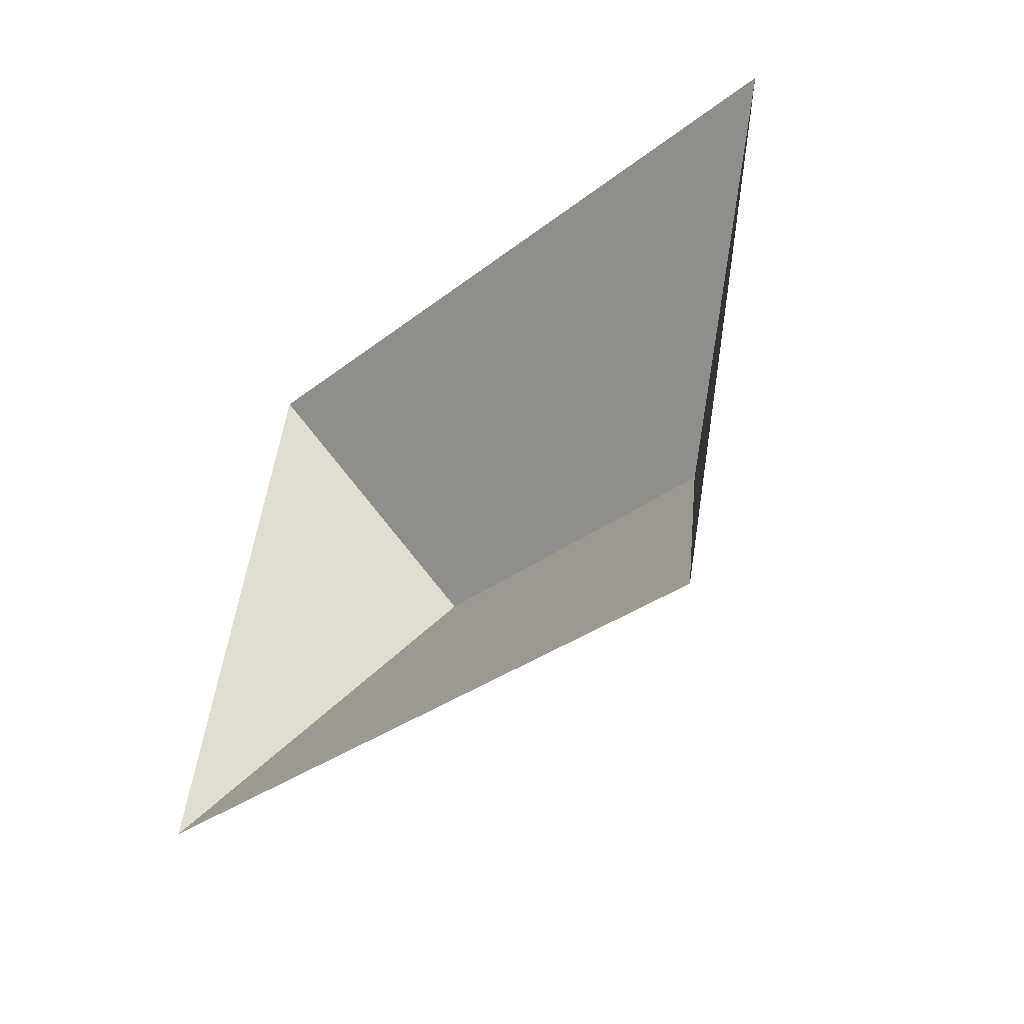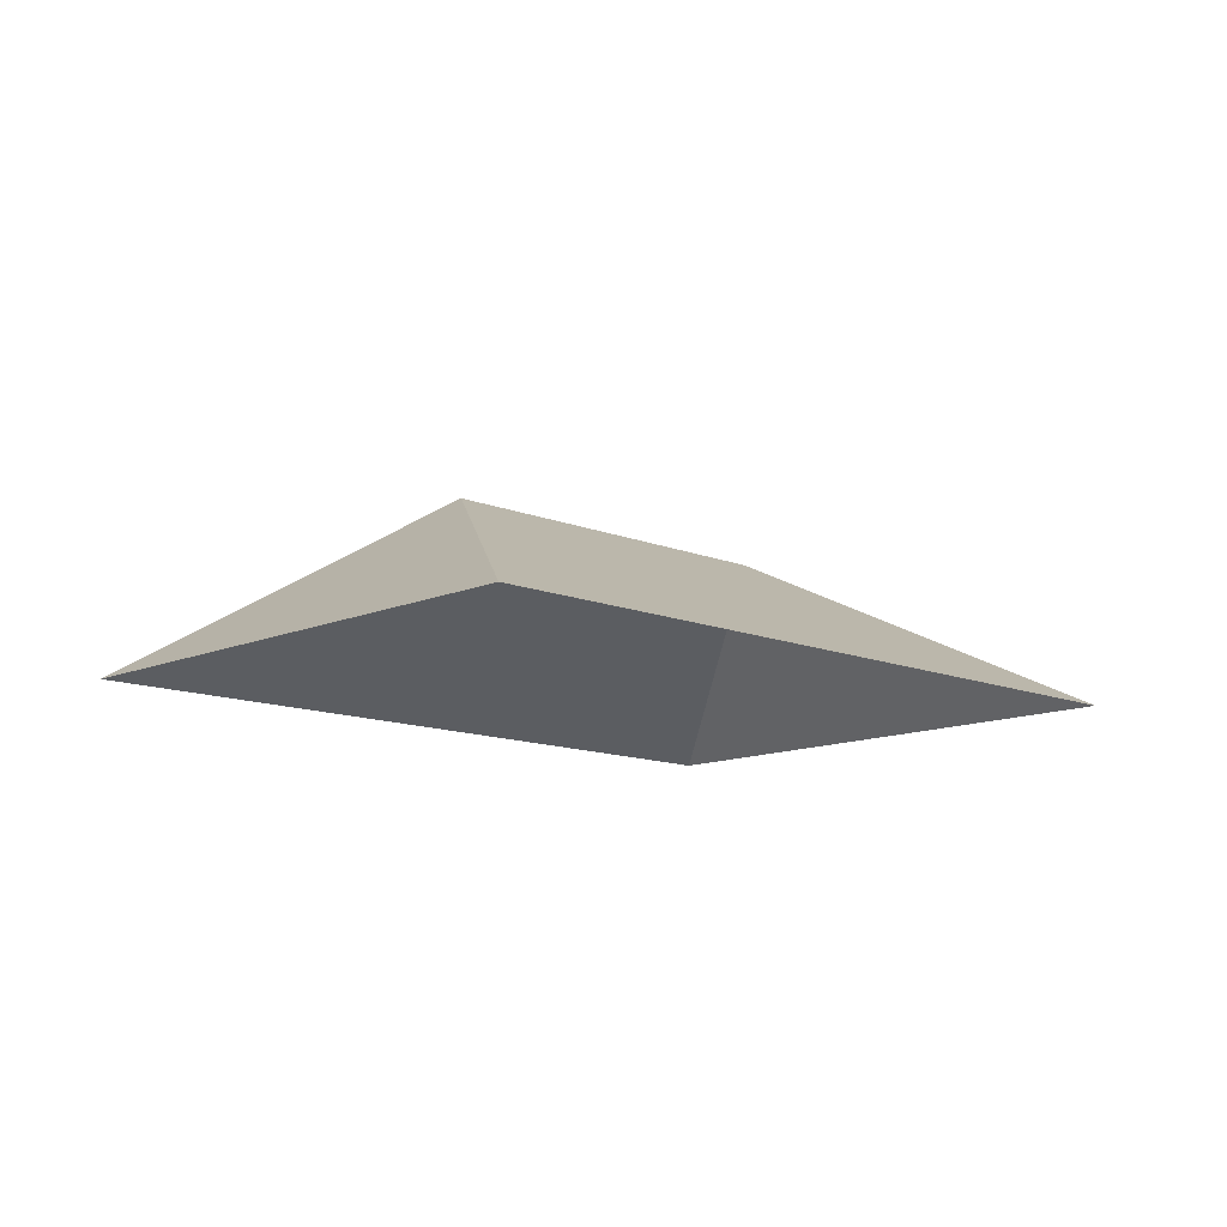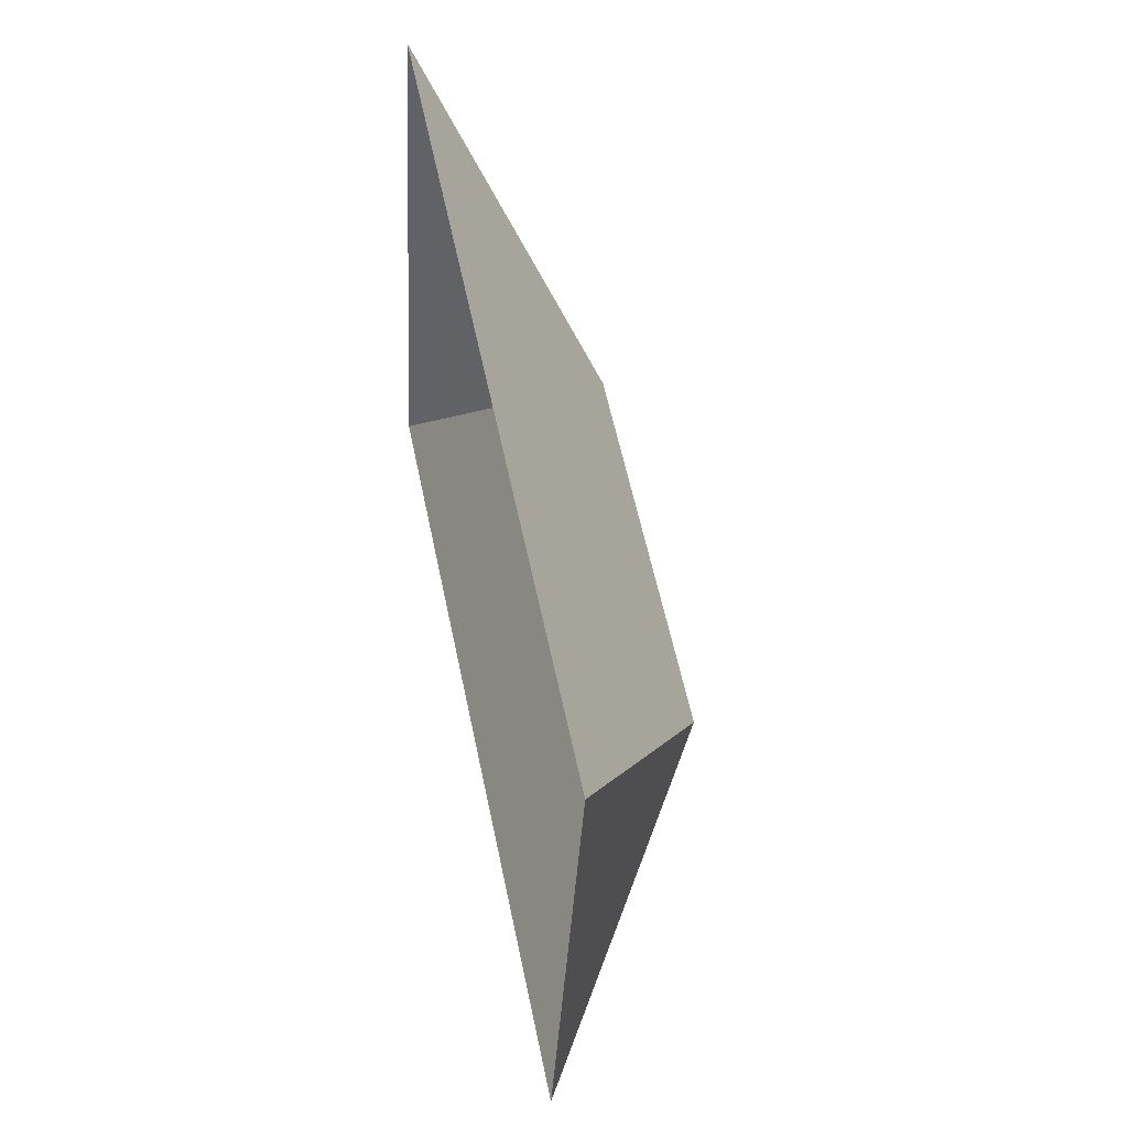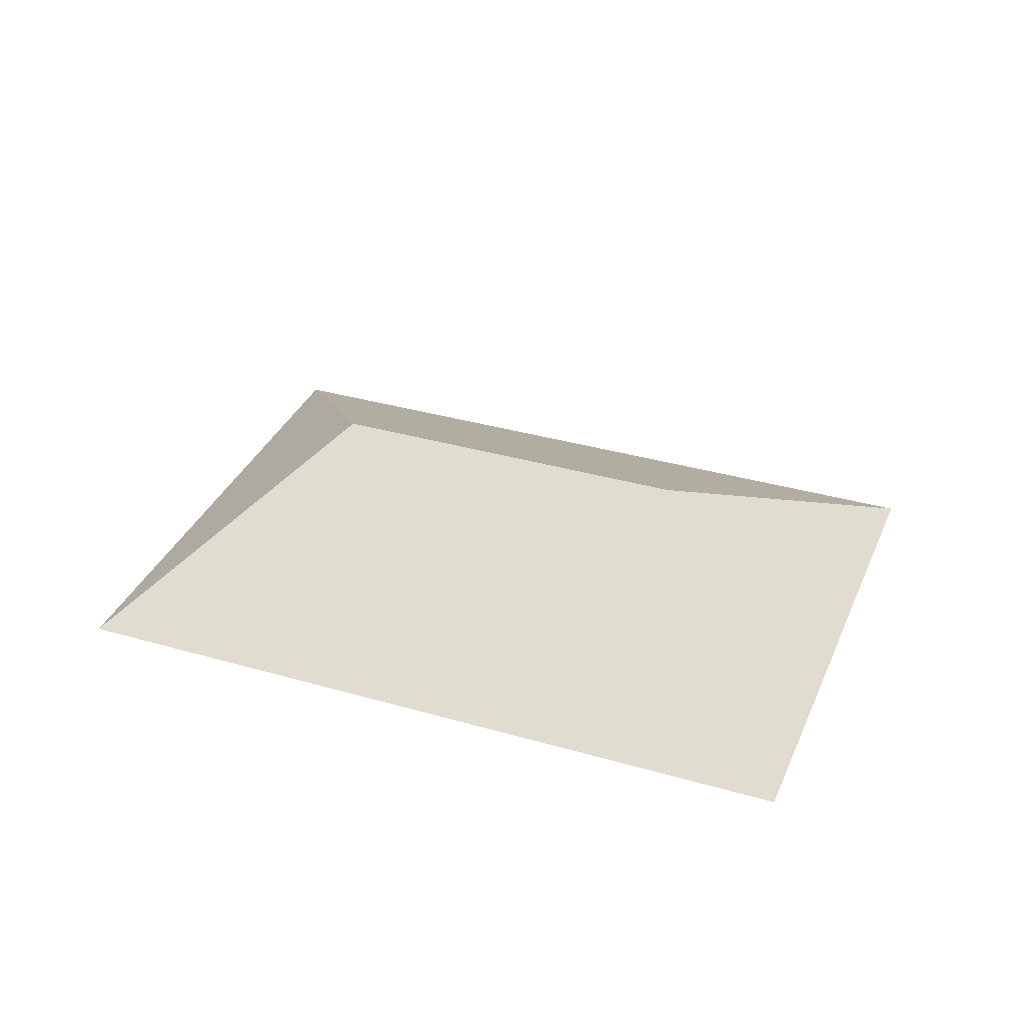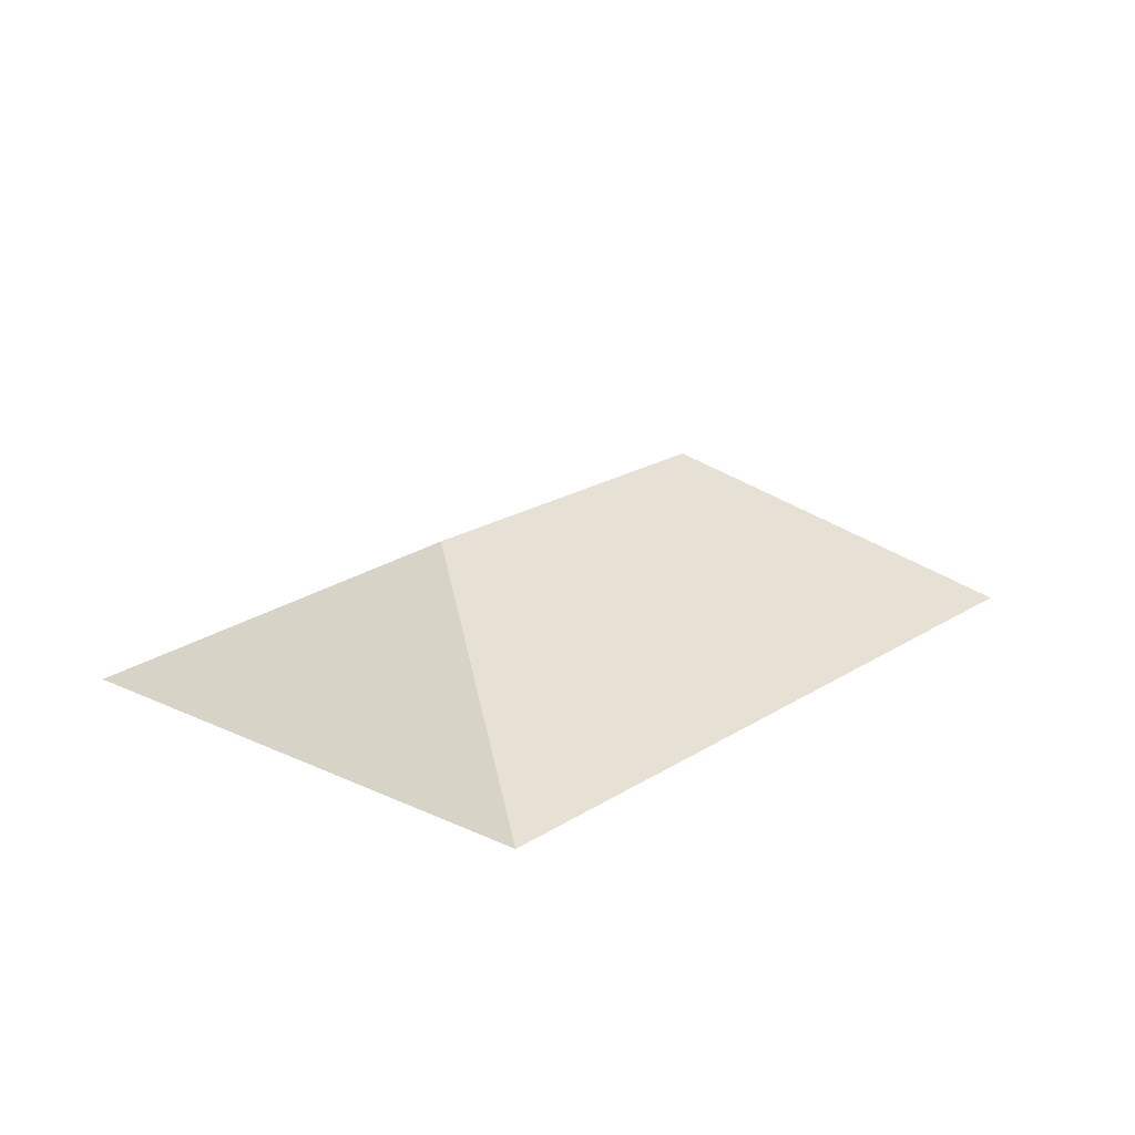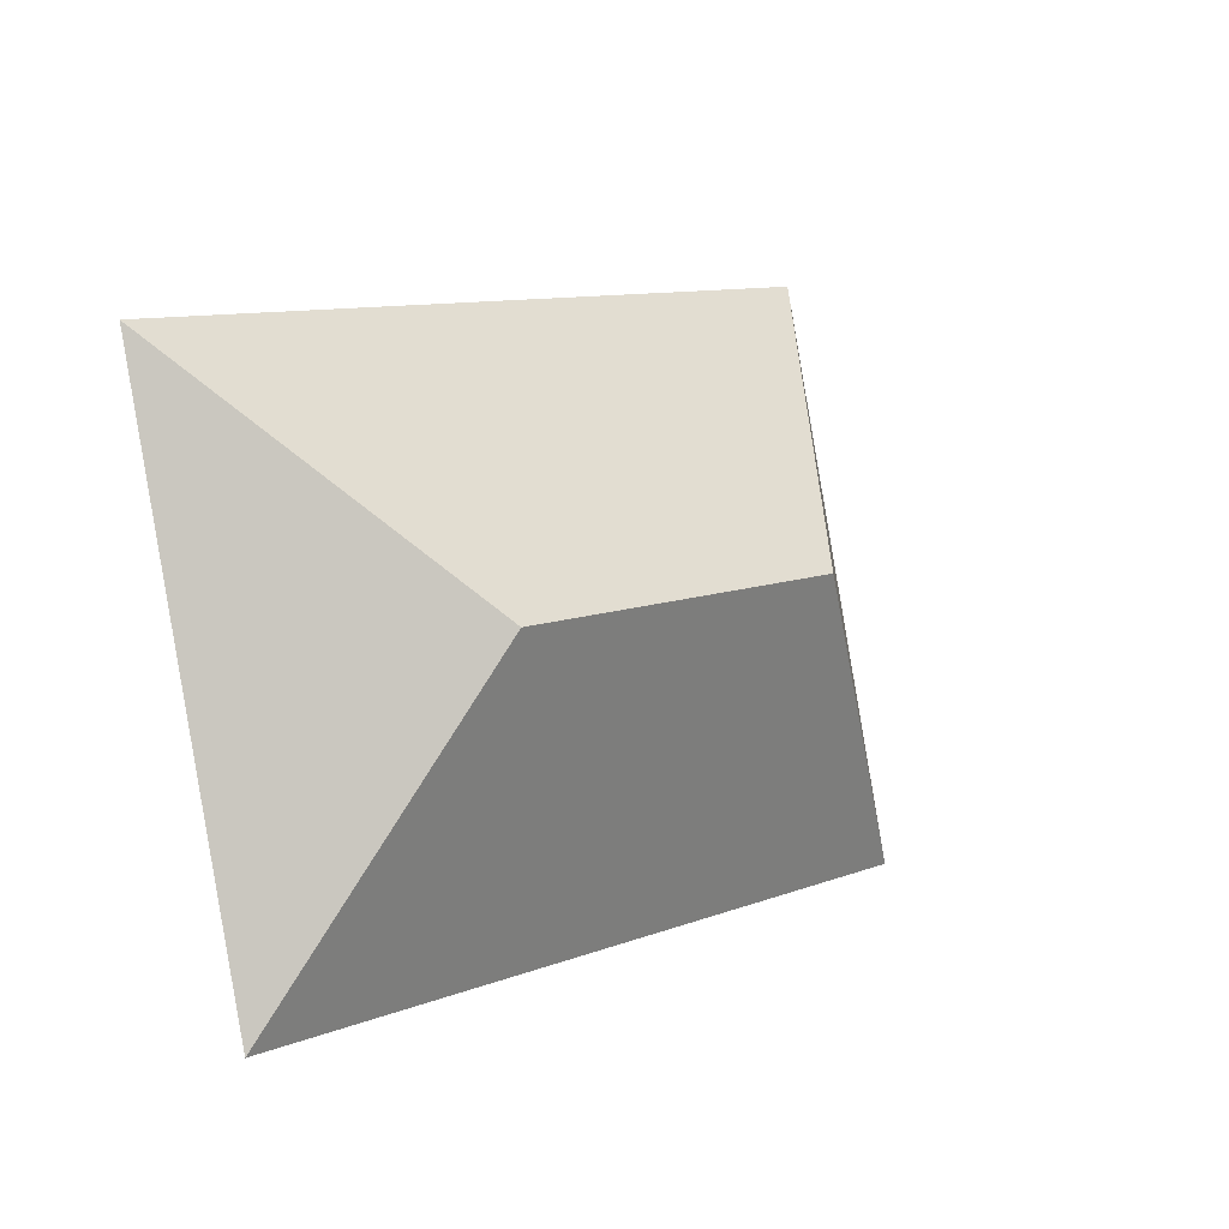
<metadata>
{"format":"obj","ext":"obj","renderer":"f3d","projection":"perspective","resolution":1024,"background":"white","views":[{"elev":-44.4,"azim":50.3,"up":"+Z"},{"elev":-12.2,"azim":-30.3,"up":"+Y"},{"elev":41.9,"azim":78.2,"up":"+Z"},{"elev":34.7,"azim":34.9,"up":"+Y"},{"elev":20.2,"azim":144.5,"up":"+Y"},{"elev":-9.6,"azim":134.6,"up":"+Z"}]}
</metadata>
<code>
o BK39_500_014027_0017_roof
v 20.43 75 -259.4
v 363.2 75 -343.2
v 136 145 -156.6
v 302.8 145 -197.4
v 80.29 75 -14.79
v 423.1 75 -98.64
v 20.43 0 -259.4
v 363.2 0 -343.2
v 423.1 0 -98.64
v 80.29 0 -14.79
f 5 3 1
f 5 6 4 3
f 6 2 4
f 2 1 3 4

</code>
